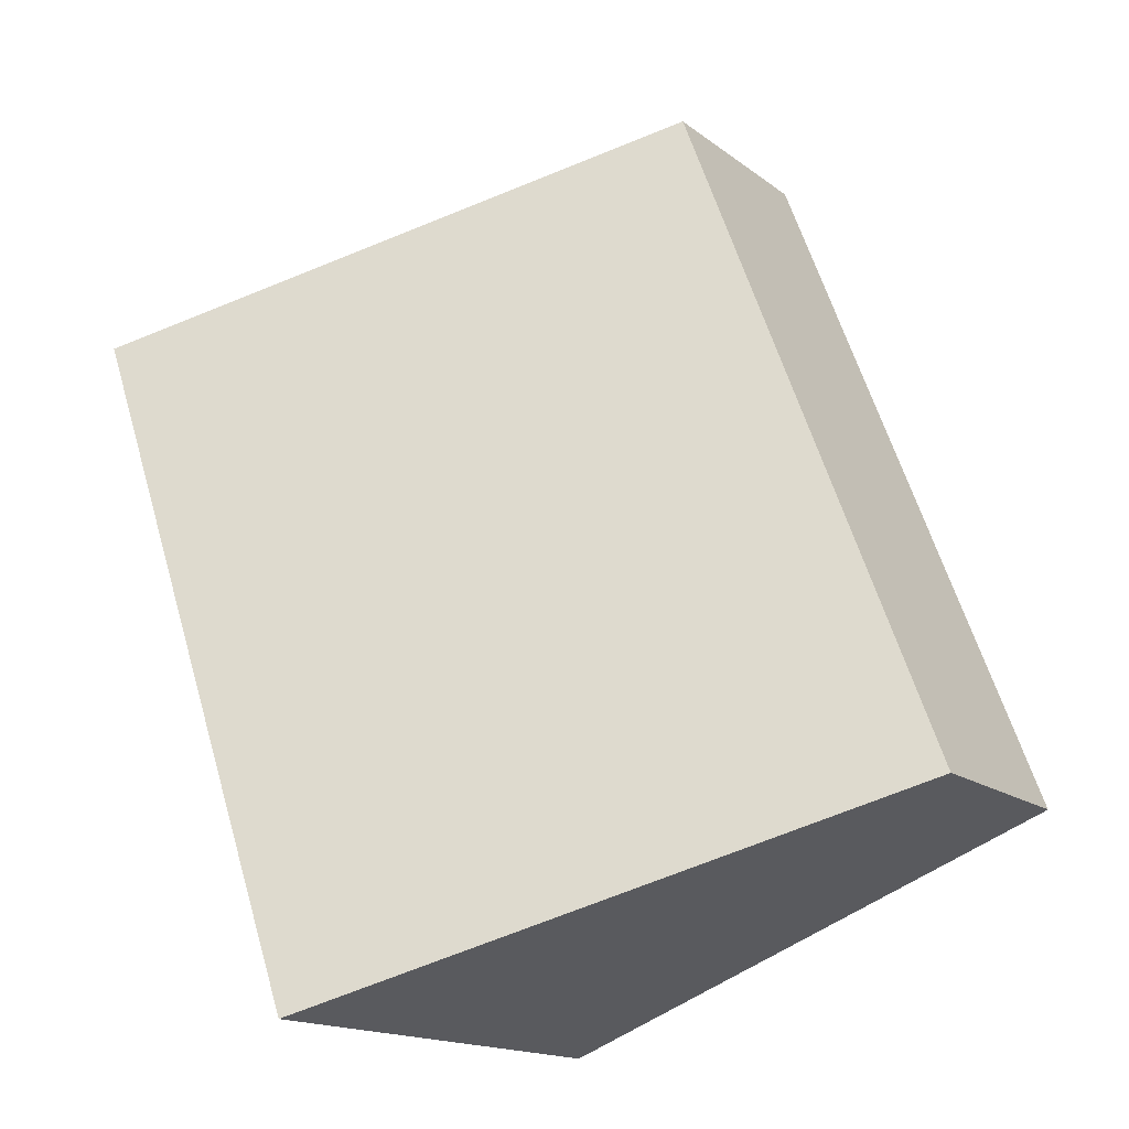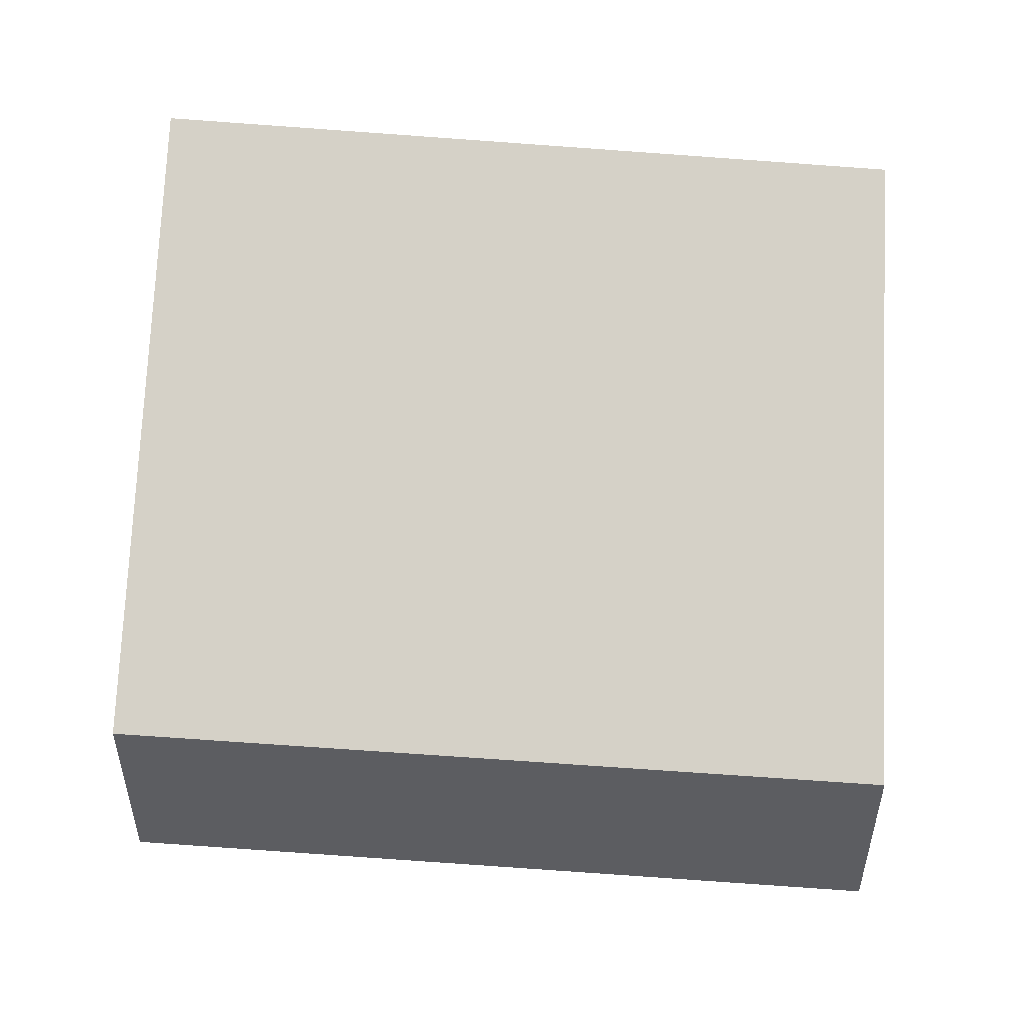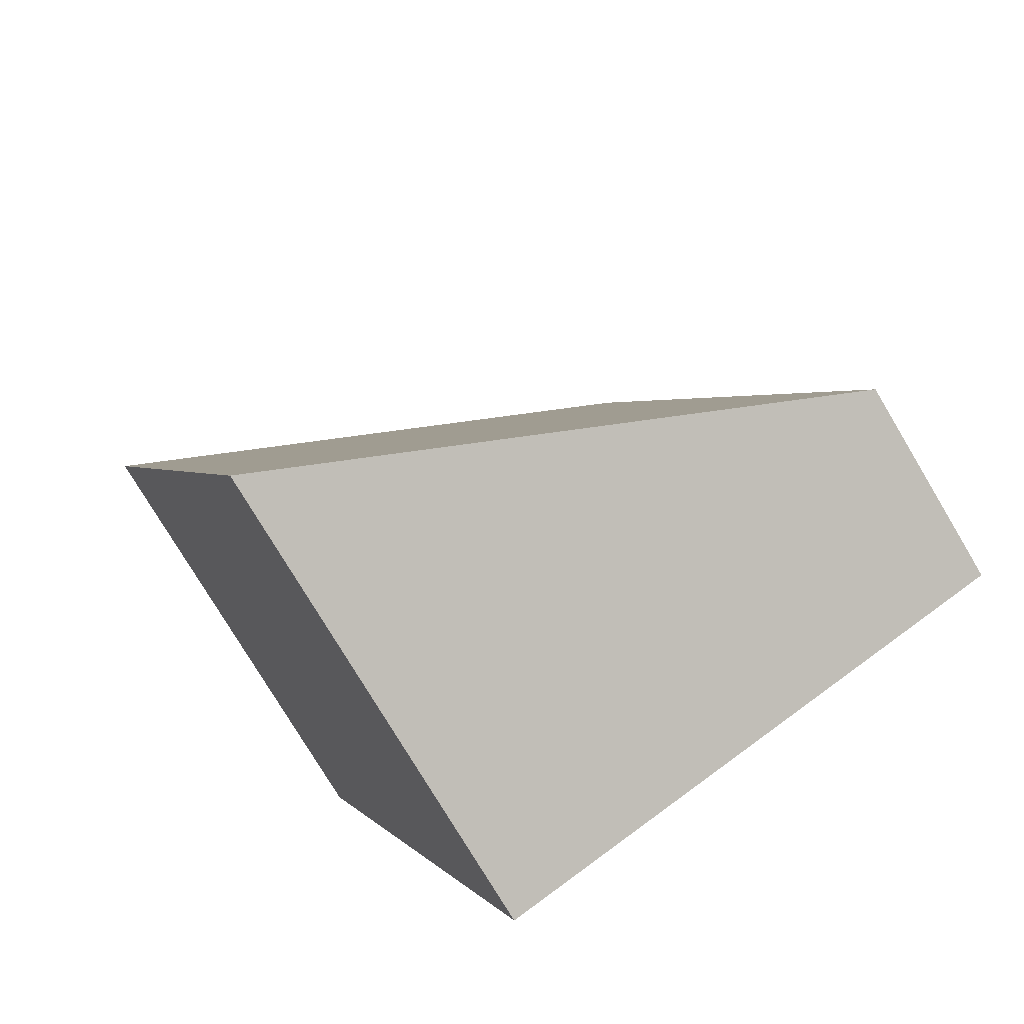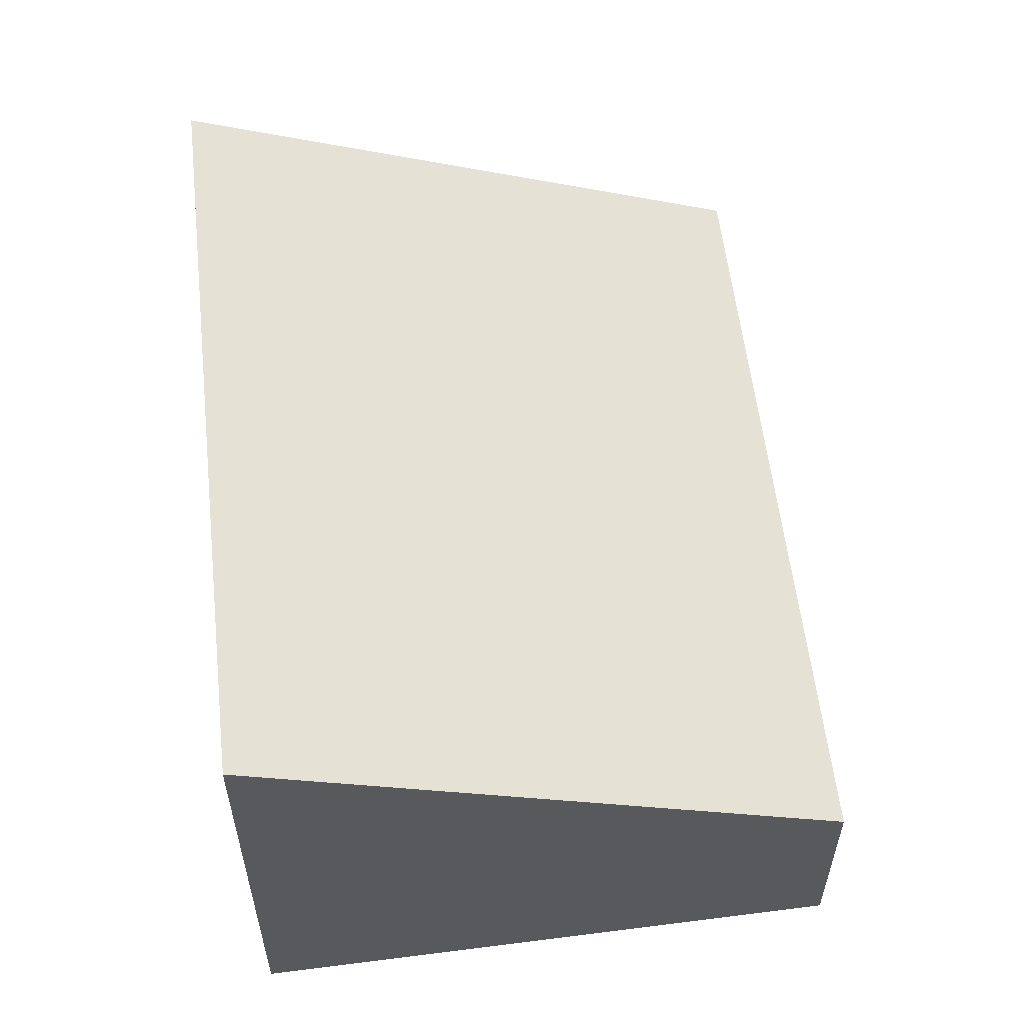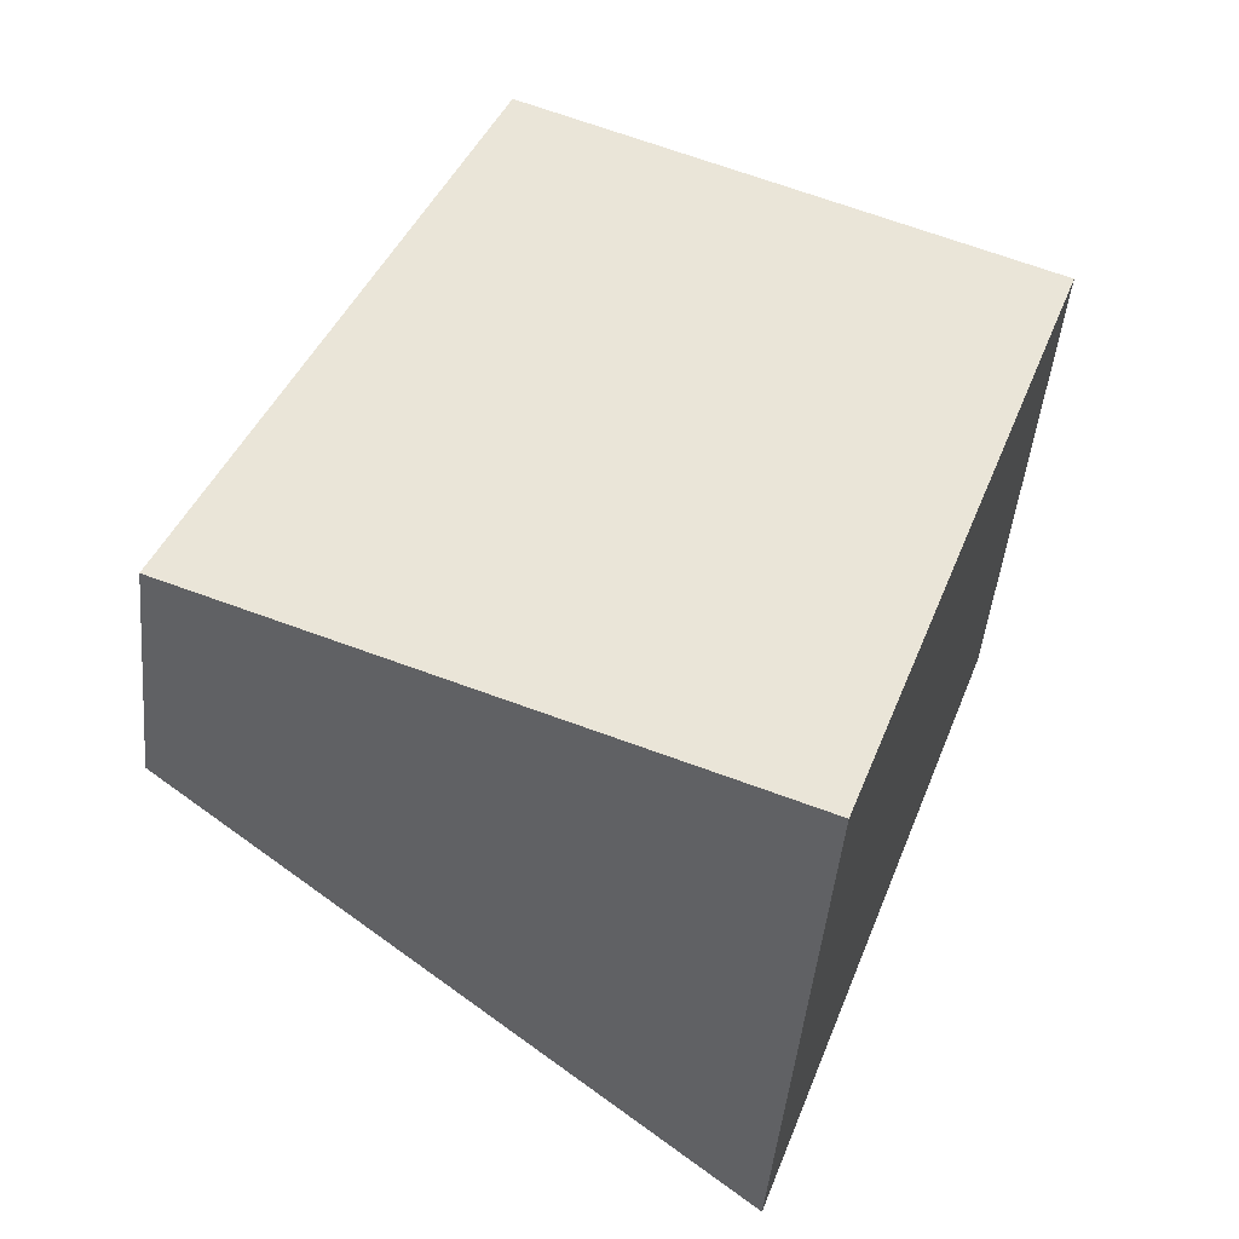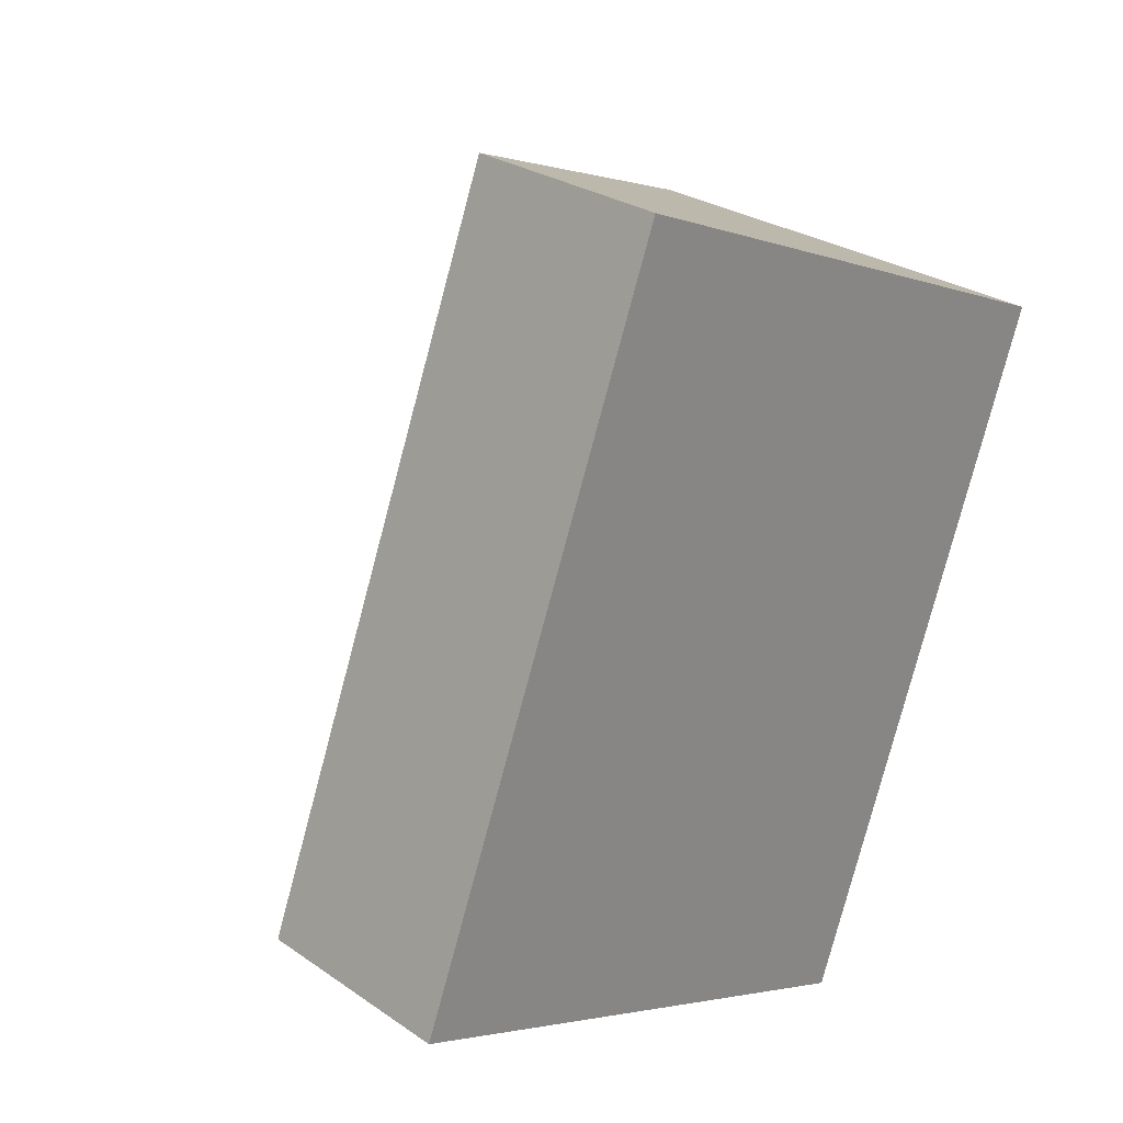
<metadata>
{"format":"obj","ext":"obj","renderer":"f3d","projection":"perspective","resolution":1024,"background":"white","views":[{"elev":-15.9,"azim":-146.5,"up":"+Z"},{"elev":53.2,"azim":-64.8,"up":"+Y"},{"elev":-77.3,"azim":-149.1,"up":"+Z"},{"elev":59.1,"azim":-166.2,"up":"+Y"},{"elev":-46.9,"azim":-5.4,"up":"+Z"},{"elev":27.3,"azim":-43.5,"up":"+Z"}]}
</metadata>
<code>
v  0 1.589 9.73e-17
v  5.78 3.554 3.539
v  3.948 3.595 -1.54
v  1.964 1.589 5.18
v  3.948 9.43e-17 -1.54
v  0 0 0
v  1.964 -3.172e-16 5.18
v  5.78 -2.167e-16 3.539
g defaultobject
f 1 2 3
f 2 1 4
f 5 1 3
f 1 5 6
f 6 4 1
f 4 6 7
f 4 8 2
f 8 4 7
f 2 5 3
f 5 2 8
f 8 6 5
f 6 8 7

</code>
